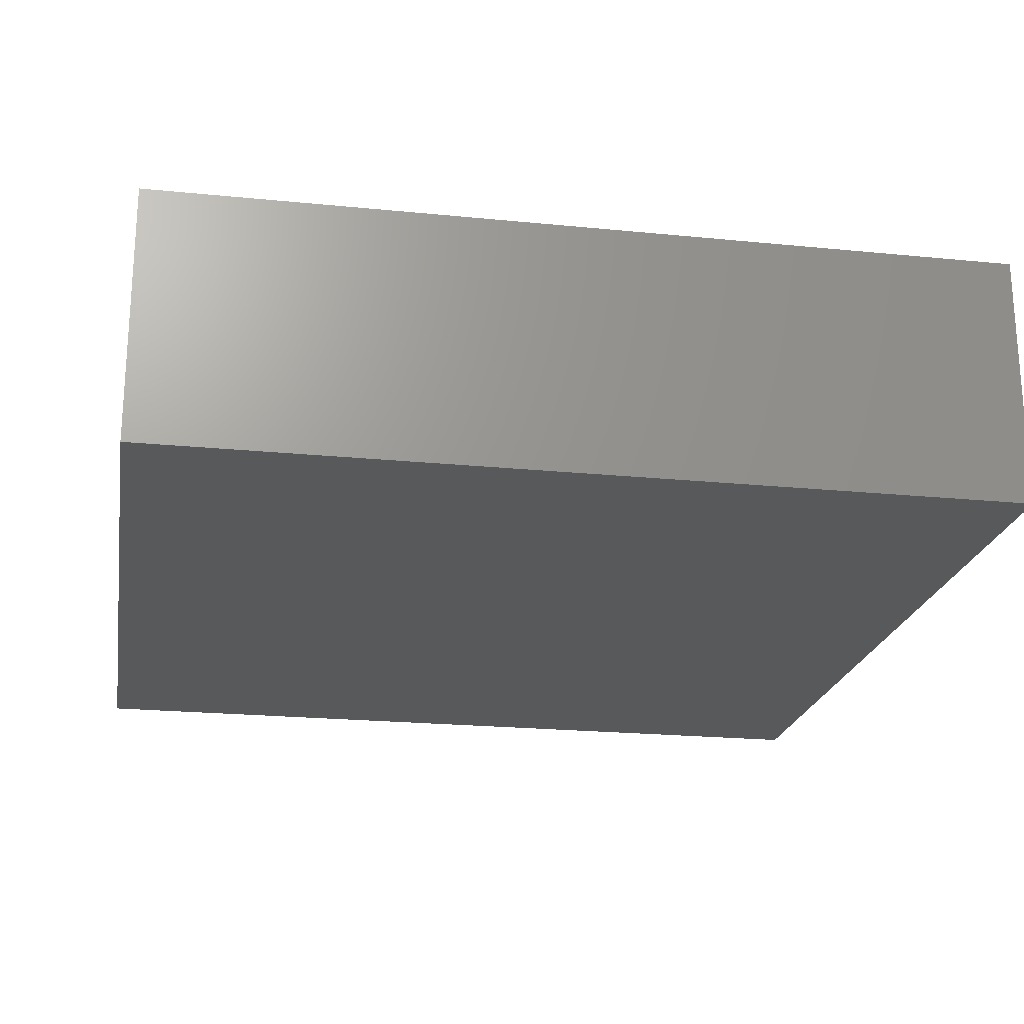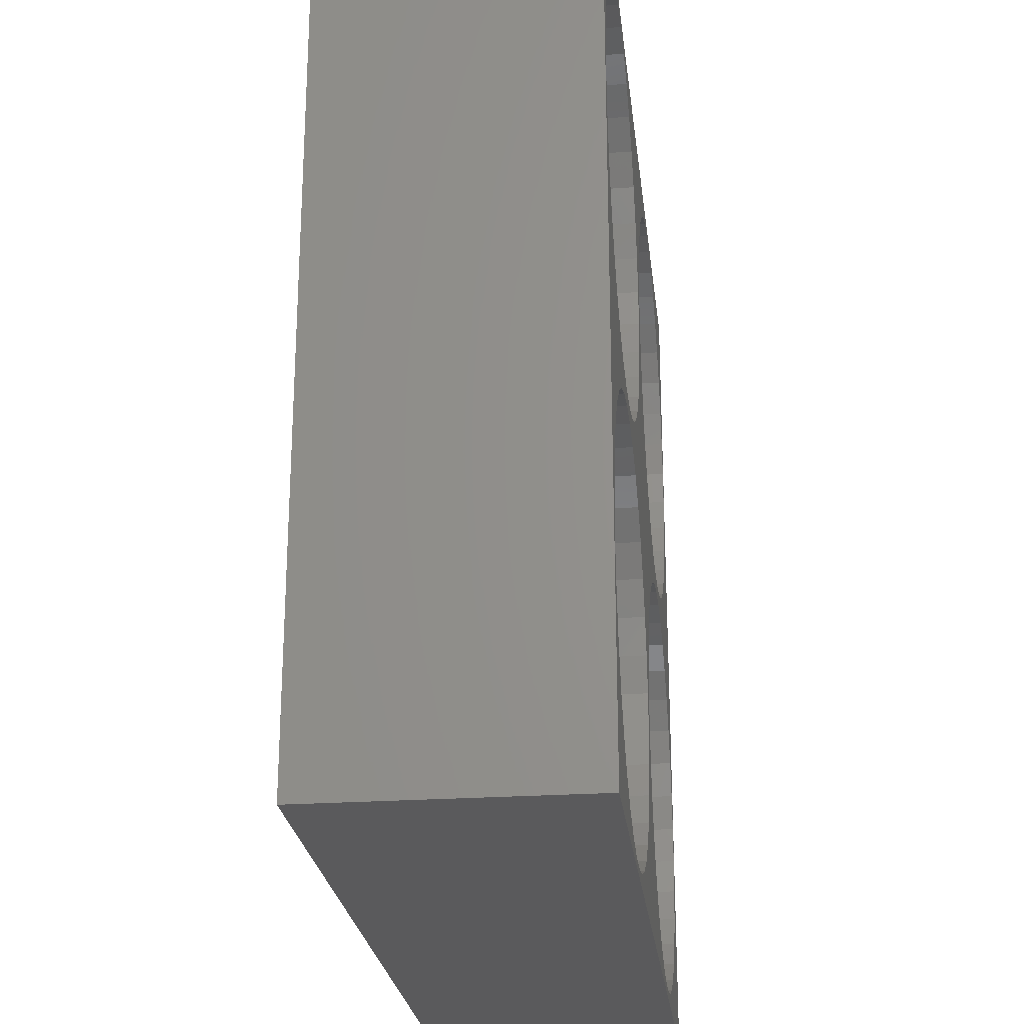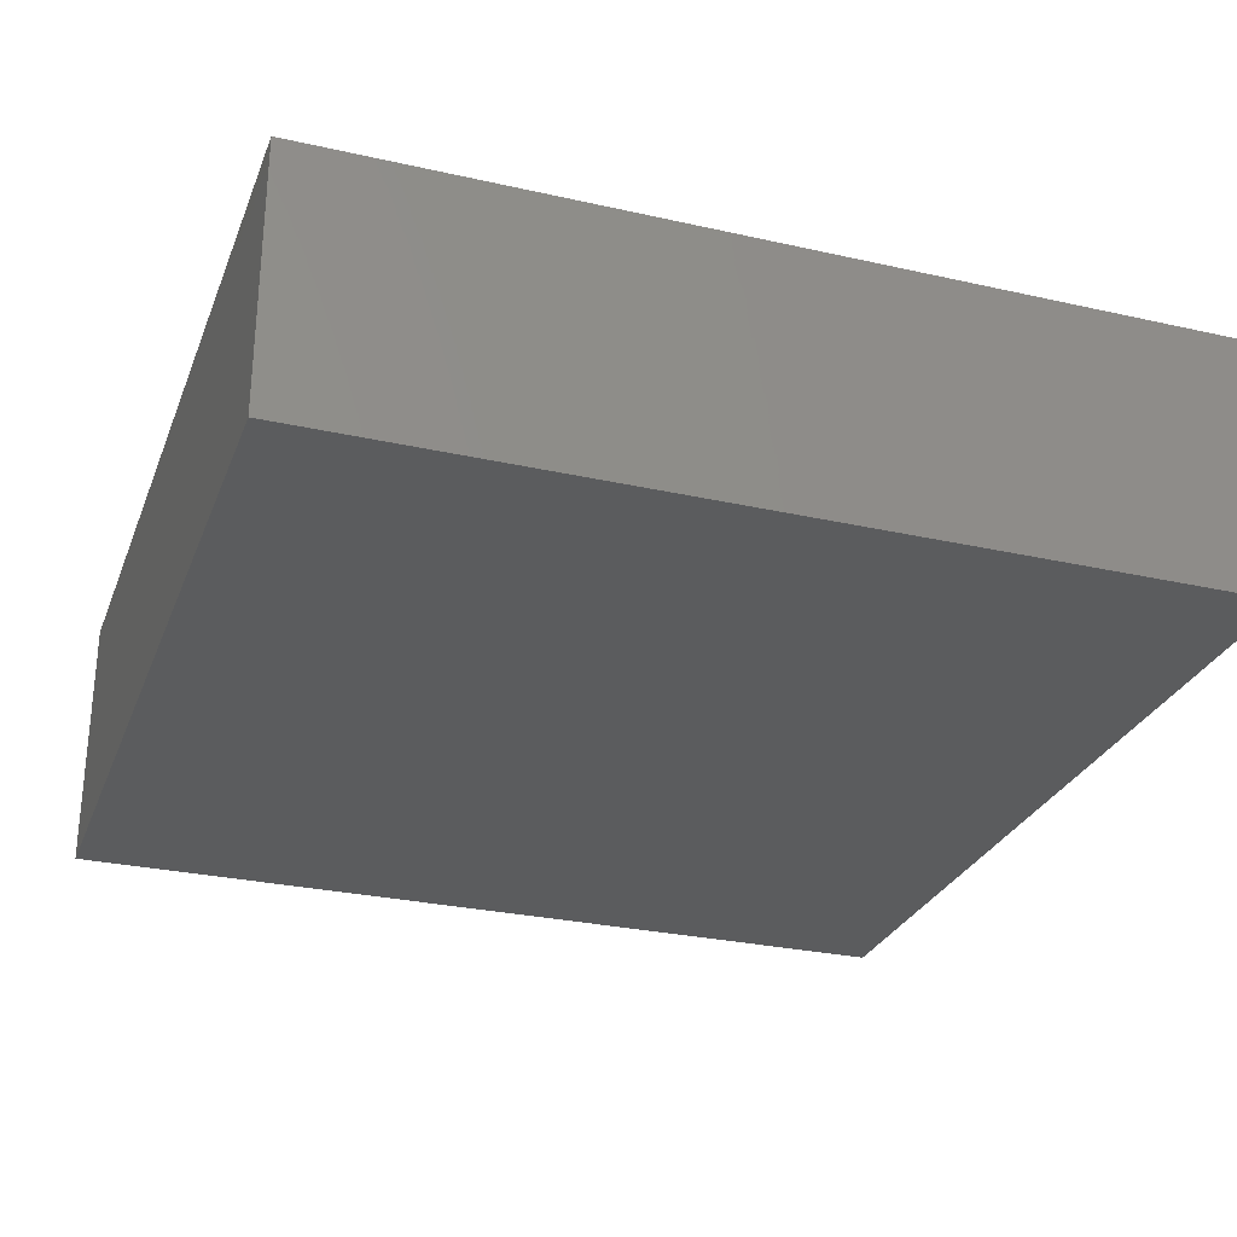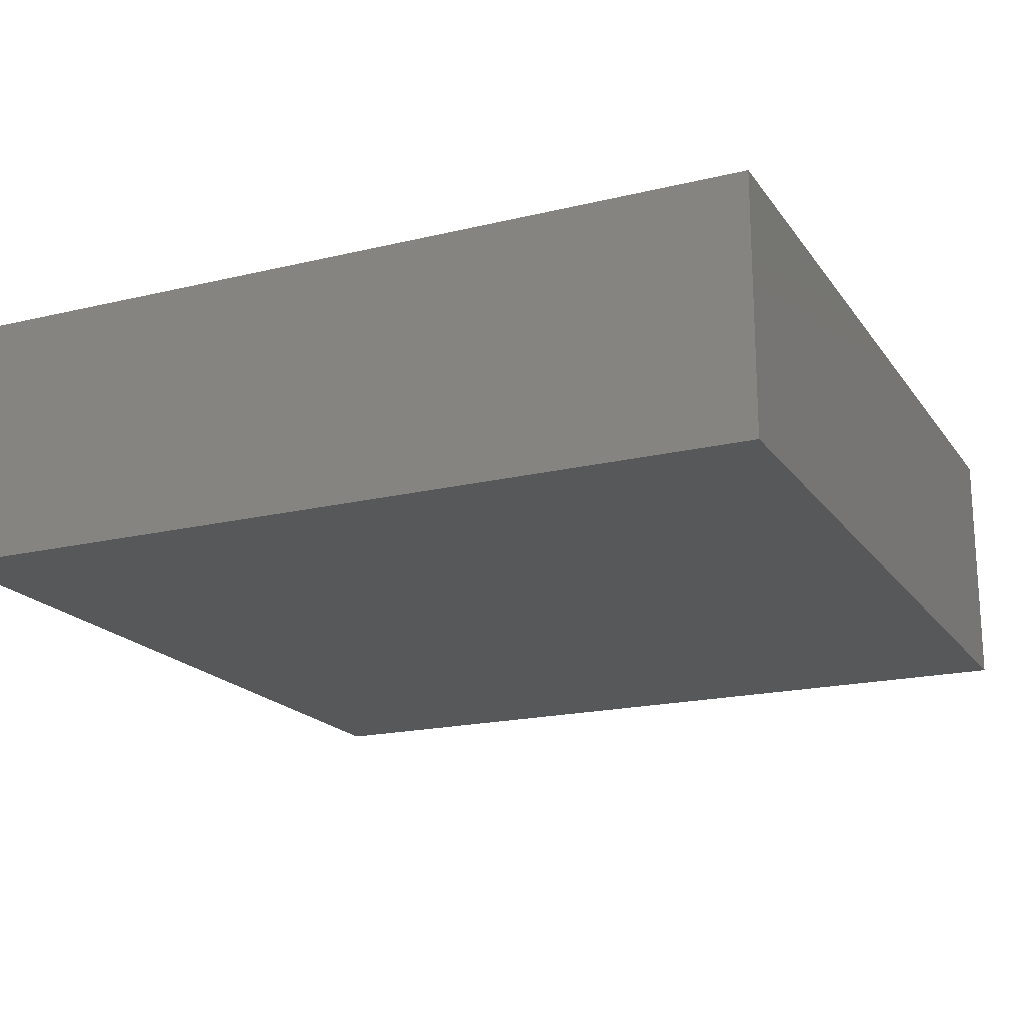
<metadata>
{"format":"stl","ext":"stl","renderer":"f3d","projection":"perspective","resolution":1024,"background":"white","views":[{"elev":-21.5,"azim":-10.0,"up":"+Z"},{"elev":-24.5,"azim":-83.5,"up":"+Y"},{"elev":-28.4,"azim":-108.8,"up":"+Z"},{"elev":-18.9,"azim":-65.4,"up":"+Z"}]}
</metadata>
<code>
# stl→obj: 296 verts, 588 faces
v 28.98 28.98 15
v 21.02 28.98 15
v 28.98 21.02 15
v 26.58 17.59 15
v 24.14 15.62 15
v 24.5 13.55 15
v 21.02 21.02 15
v 23.42 17.59 15
v 27.63 19.41 15
v 22.37 19.41 15
v 19.41 27.63 15
v 19.41 22.37 15
v 17.59 26.58 15
v 17.59 23.42 15
v 15.62 25.86 15
v 15.62 24.14 15
v 13.55 25.5 15
v 13.55 24.5 15
v 11.45 25.5 15
v 11.45 24.5 15
v 9.382 25.86 15
v 9.382 24.14 15
v 7.409 26.58 15
v 7.409 23.42 15
v 5.591 27.63 15
v 5.591 22.37 15
v 3.982 28.98 15
v 3.982 21.02 15
v 2.633 30.59 15
v 2.633 19.41 15
v 1.583 32.41 15
v 1.583 17.59 15
v 0.8646 34.38 15
v 0.8646 15.62 15
v 0.5 36.45 15
v 0.5 13.55 15
v 49.14 34.38 15
v 49.5 13.55 15
v 49.5 36.45 15
v 49.14 15.62 15
v 48.42 32.41 15
v 48.42 17.59 15
v 47.37 30.59 15
v 47.37 19.41 15
v 46.02 28.98 15
v 46.02 21.02 15
v 44.41 27.63 15
v 44.41 22.37 15
v 42.59 26.58 15
v 42.59 23.42 15
v 40.62 25.86 15
v 40.62 24.14 15
v 38.55 25.5 15
v 38.55 24.5 15
v 36.45 25.5 15
v 36.45 24.5 15
v 34.38 25.86 15
v 34.38 24.14 15
v 32.41 26.58 15
v 32.41 23.42 15
v 30.59 27.63 15
v 30.59 22.37 15
v 22.37 30.59 15
v 27.63 30.59 15
v 23.42 32.41 15
v 26.58 32.41 15
v 24.14 34.38 15
v 25.86 34.38 15
v 24.5 36.45 15
v 25.5 36.45 15
v 50 50 15
v 49.5 38.55 15
v 49.14 40.62 15
v 48.42 42.59 15
v 47.37 44.41 15
v 46.02 46.02 15
v 44.41 47.37 15
v 42.59 48.42 15
v 40.62 49.14 15
v 38.55 49.5 15
v 36.45 49.5 15
v 25.5 38.55 15
v 25.86 15.62 15
v 24.5 38.55 15
v 25.86 40.62 15
v 24.14 40.62 15
v 26.58 42.59 15
v 23.42 42.59 15
v 27.63 44.41 15
v 22.37 44.41 15
v 28.98 46.02 15
v 21.02 46.02 15
v 30.59 47.37 15
v 19.41 47.37 15
v 32.41 48.42 15
v 17.59 48.42 15
v 34.38 49.14 15
v 15.62 49.14 15
v 13.55 49.5 15
v 0 50 15
v 0.5 38.55 15
v 0 0 15
v 0.8646 40.62 15
v 1.583 42.59 15
v 2.633 44.41 15
v 3.982 46.02 15
v 5.591 47.37 15
v 7.409 48.42 15
v 9.382 49.14 15
v 11.45 49.5 15
v 50 0 15
v 49.5 11.45 15
v 49.14 9.382 15
v 48.42 7.409 15
v 47.37 5.591 15
v 46.02 3.982 15
v 44.41 2.633 15
v 42.59 1.583 15
v 40.62 0.8646 15
v 38.55 0.5 15
v 36.45 0.5 15
v 25.5 13.55 15
v 25.5 11.45 15
v 24.5 11.45 15
v 25.86 9.382 15
v 24.14 9.382 15
v 26.58 7.409 15
v 23.42 7.409 15
v 27.63 5.591 15
v 22.37 5.591 15
v 28.98 3.982 15
v 21.02 3.982 15
v 30.59 2.633 15
v 19.41 2.633 15
v 32.41 1.583 15
v 17.59 1.583 15
v 34.38 0.8646 15
v 15.62 0.8646 15
v 13.55 0.5 15
v 11.45 0.5 15
v 9.382 0.8646 15
v 7.409 1.583 15
v 5.591 2.633 15
v 3.982 3.982 15
v 2.633 5.591 15
v 1.583 7.409 15
v 0.8646 9.382 15
v 0.5 11.45 15
v 0 0 0
v 0 50 0
v 50 0 0
v 5.591 22.37 2.25
v 7.409 23.42 2.25
v 17.59 1.583 2.25
v 15.62 0.8646 2.25
v 24.14 15.62 2.25
v 23.42 17.59 2.25
v 24.5 13.55 2.25
v 22.37 19.41 2.25
v 1.583 7.409 2.25
v 2.633 5.591 2.25
v 9.382 0.8646 2.25
v 7.409 1.583 2.25
v 19.41 2.633 2.25
v 11.45 0.5 2.25
v 3.982 21.02 2.25
v 2.633 19.41 2.25
v 21.02 21.02 2.25
v 21.02 3.982 2.25
v 22.37 5.591 2.25
v 0.5 11.45 2.25
v 0.8646 9.382 2.25
v 1.583 17.59 2.25
v 9.382 24.14 2.25
v 13.55 0.5 2.25
v 24.5 11.45 2.25
v 23.42 7.409 2.25
v 24.14 9.382 2.25
v 0.8646 15.62 2.25
v 0.5 13.55 2.25
v 13.55 24.5 2.25
v 15.62 24.14 2.25
v 5.591 2.633 2.25
v 3.982 3.982 2.25
v 17.59 23.42 2.25
v 19.41 22.37 2.25
v 11.45 24.5 2.25
v 50 50 0
v 5.591 47.37 2.25
v 7.409 48.42 2.25
v 17.59 26.58 2.25
v 15.62 25.86 2.25
v 24.14 40.62 2.25
v 23.42 42.59 2.25
v 24.5 38.55 2.25
v 22.37 44.41 2.25
v 1.583 32.41 2.25
v 2.633 30.59 2.25
v 9.382 25.86 2.25
v 7.409 26.58 2.25
v 19.41 27.63 2.25
v 11.45 25.5 2.25
v 3.982 46.02 2.25
v 2.633 44.41 2.25
v 21.02 46.02 2.25
v 21.02 28.98 2.25
v 22.37 30.59 2.25
v 0.5 36.45 2.25
v 0.8646 34.38 2.25
v 1.583 42.59 2.25
v 9.382 49.14 2.25
v 13.55 25.5 2.25
v 24.5 36.45 2.25
v 23.42 32.41 2.25
v 24.14 34.38 2.25
v 0.8646 40.62 2.25
v 0.5 38.55 2.25
v 13.55 49.5 2.25
v 15.62 49.14 2.25
v 5.591 27.63 2.25
v 3.982 28.98 2.25
v 17.59 48.42 2.25
v 19.41 47.37 2.25
v 11.45 49.5 2.25
v 30.59 22.37 2.25
v 32.41 23.42 2.25
v 42.59 1.583 2.25
v 40.62 0.8646 2.25
v 49.14 15.62 2.25
v 48.42 17.59 2.25
v 49.5 13.55 2.25
v 47.37 19.41 2.25
v 26.58 7.409 2.25
v 27.63 5.591 2.25
v 34.38 0.8646 2.25
v 32.41 1.583 2.25
v 44.41 2.633 2.25
v 36.45 0.5 2.25
v 28.98 21.02 2.25
v 27.63 19.41 2.25
v 46.02 21.02 2.25
v 46.02 3.982 2.25
v 47.37 5.591 2.25
v 25.5 11.45 2.25
v 25.86 9.382 2.25
v 26.58 17.59 2.25
v 34.38 24.14 2.25
v 38.55 0.5 2.25
v 49.5 11.45 2.25
v 48.42 7.409 2.25
v 49.14 9.382 2.25
v 25.86 15.62 2.25
v 25.5 13.55 2.25
v 38.55 24.5 2.25
v 40.62 24.14 2.25
v 30.59 2.633 2.25
v 28.98 3.982 2.25
v 42.59 23.42 2.25
v 44.41 22.37 2.25
v 36.45 24.5 2.25
v 30.59 47.37 2.25
v 32.41 48.42 2.25
v 42.59 26.58 2.25
v 40.62 25.86 2.25
v 49.14 40.62 2.25
v 48.42 42.59 2.25
v 49.5 38.55 2.25
v 47.37 44.41 2.25
v 26.58 32.41 2.25
v 27.63 30.59 2.25
v 34.38 25.86 2.25
v 32.41 26.58 2.25
v 44.41 27.63 2.25
v 36.45 25.5 2.25
v 28.98 46.02 2.25
v 27.63 44.41 2.25
v 46.02 46.02 2.25
v 46.02 28.98 2.25
v 47.37 30.59 2.25
v 25.5 36.45 2.25
v 25.86 34.38 2.25
v 26.58 42.59 2.25
v 34.38 49.14 2.25
v 38.55 25.5 2.25
v 49.5 36.45 2.25
v 48.42 32.41 2.25
v 49.14 34.38 2.25
v 25.86 40.62 2.25
v 25.5 38.55 2.25
v 38.55 49.5 2.25
v 40.62 49.14 2.25
v 30.59 27.63 2.25
v 28.98 28.98 2.25
v 42.59 48.42 2.25
v 44.41 47.37 2.25
v 36.45 49.5 2.25
f 1 2 3
f 4 5 6
f 7 3 2
f 4 8 5
f 3 7 9
f 4 10 8
f 10 9 7
f 9 10 4
f 11 7 2
f 11 12 7
f 13 12 11
f 13 14 12
f 15 14 13
f 15 16 14
f 17 16 15
f 17 18 16
f 19 18 17
f 19 20 18
f 21 20 19
f 21 22 20
f 23 22 21
f 23 24 22
f 25 24 23
f 25 26 24
f 27 26 25
f 27 28 26
f 29 28 27
f 29 30 28
f 31 30 29
f 31 32 30
f 33 32 31
f 33 34 32
f 35 34 33
f 34 35 36
f 37 38 39
f 37 40 38
f 41 40 37
f 41 42 40
f 43 42 41
f 43 44 42
f 45 44 43
f 45 46 44
f 47 46 45
f 47 48 46
f 49 48 47
f 49 50 48
f 51 50 49
f 51 52 50
f 53 52 51
f 53 54 52
f 55 54 53
f 55 56 54
f 57 56 55
f 57 58 56
f 59 58 57
f 59 60 58
f 61 60 59
f 61 62 60
f 1 62 61
f 1 3 62
f 63 64 65
f 64 63 1
f 65 66 67
f 66 65 64
f 67 68 69
f 68 67 66
f 69 68 70
f 2 1 63
f 39 71 72
f 71 73 72
f 71 74 73
f 71 75 74
f 71 76 75
f 71 77 76
f 71 78 77
f 71 79 78
f 71 80 79
f 71 81 80
f 69 70 82
f 4 6 83
f 69 82 84
f 85 84 82
f 86 85 87
f 85 86 84
f 88 87 89
f 90 89 91
f 87 88 86
f 92 91 93
f 89 90 88
f 94 93 95
f 91 92 90
f 96 95 97
f 93 94 92
f 98 97 81
f 95 96 94
f 97 98 96
f 99 81 71
f 81 99 98
f 100 99 71
f 100 35 101
f 35 100 36
f 102 36 100
f 103 100 101
f 104 100 103
f 105 100 104
f 106 100 105
f 107 100 106
f 108 100 107
f 109 100 108
f 110 100 109
f 99 100 110
f 71 39 111
f 38 111 39
f 112 111 38
f 113 111 112
f 114 111 113
f 115 111 114
f 116 111 115
f 117 111 116
f 118 111 117
f 119 111 118
f 120 111 119
f 121 111 120
f 83 6 122
f 122 6 123
f 124 123 6
f 123 124 125
f 126 125 124
f 125 126 127
f 128 127 126
f 127 128 129
f 130 129 128
f 129 130 131
f 132 131 130
f 131 132 133
f 134 133 132
f 133 134 135
f 136 135 134
f 135 136 137
f 138 137 136
f 137 138 121
f 139 121 138
f 121 139 111
f 102 139 140
f 139 102 111
f 141 102 140
f 142 102 141
f 143 102 142
f 144 102 143
f 145 102 144
f 146 102 145
f 147 102 146
f 148 102 147
f 36 102 148
f 149 100 150
f 100 149 102
f 149 111 102
f 111 149 151
f 152 24 26
f 24 152 153
f 154 138 136
f 138 154 155
f 156 8 157
f 8 156 5
f 158 5 156
f 5 158 6
f 157 10 159
f 10 157 8
f 145 160 146
f 160 145 161
f 162 142 141
f 142 162 163
f 164 136 134
f 136 164 154
f 165 141 140
f 141 165 162
f 30 166 28
f 166 30 167
f 159 7 168
f 7 159 10
f 169 130 170
f 130 169 132
f 147 171 148
f 171 147 172
f 32 167 30
f 167 32 173
f 153 22 24
f 22 153 174
f 175 140 139
f 140 175 165
f 169 134 132
f 134 169 164
f 176 6 158
f 6 176 124
f 177 126 178
f 126 177 128
f 34 173 32
f 173 34 179
f 36 179 34
f 179 36 180
f 146 172 147
f 172 146 160
f 181 16 18
f 16 181 182
f 170 128 177
f 128 170 130
f 183 144 143
f 144 183 184
f 182 14 16
f 14 182 185
f 156 176 158
f 156 178 176
f 157 178 156
f 157 177 178
f 159 177 157
f 159 170 177
f 168 170 159
f 168 169 170
f 186 169 168
f 186 164 169
f 185 164 186
f 185 154 164
f 182 154 185
f 182 155 154
f 181 155 182
f 181 175 155
f 187 175 181
f 187 165 175
f 174 165 187
f 174 162 165
f 153 162 174
f 153 163 162
f 152 163 153
f 152 183 163
f 166 183 152
f 166 184 183
f 167 184 166
f 167 161 184
f 173 161 167
f 173 160 161
f 179 160 173
f 179 172 160
f 180 172 179
f 172 180 171
f 166 26 28
f 26 166 152
f 186 7 12
f 7 186 168
f 187 18 20
f 18 187 181
f 185 12 14
f 12 185 186
f 163 143 142
f 143 163 183
f 144 161 145
f 161 144 184
f 174 20 22
f 20 174 187
f 178 124 176
f 124 178 126
f 155 139 138
f 139 155 175
f 148 180 36
f 180 148 171
f 188 100 71
f 100 188 150
f 189 108 107
f 108 189 190
f 191 15 13
f 15 191 192
f 193 88 194
f 88 193 86
f 195 86 193
f 86 195 84
f 194 90 196
f 90 194 88
f 29 197 31
f 197 29 198
f 199 23 21
f 23 199 200
f 201 13 11
f 13 201 191
f 202 21 19
f 21 202 199
f 105 203 106
f 203 105 204
f 196 92 205
f 92 196 90
f 206 63 207
f 63 206 2
f 33 208 35
f 208 33 209
f 104 204 105
f 204 104 210
f 190 109 108
f 109 190 211
f 212 19 17
f 19 212 202
f 206 11 2
f 11 206 201
f 213 84 195
f 84 213 69
f 214 67 215
f 67 214 65
f 103 210 104
f 210 103 216
f 101 216 103
f 216 101 217
f 31 209 33
f 209 31 197
f 218 98 99
f 98 218 219
f 207 65 214
f 65 207 63
f 220 27 25
f 27 220 221
f 219 96 98
f 96 219 222
f 193 213 195
f 193 215 213
f 194 215 193
f 194 214 215
f 196 214 194
f 196 207 214
f 205 207 196
f 205 206 207
f 223 206 205
f 223 201 206
f 222 201 223
f 222 191 201
f 219 191 222
f 219 192 191
f 218 192 219
f 218 212 192
f 224 212 218
f 224 202 212
f 211 202 224
f 211 199 202
f 190 199 211
f 190 200 199
f 189 200 190
f 189 220 200
f 203 220 189
f 203 221 220
f 204 221 203
f 204 198 221
f 210 198 204
f 210 197 198
f 216 197 210
f 216 209 197
f 217 209 216
f 209 217 208
f 203 107 106
f 107 203 189
f 223 92 94
f 92 223 205
f 224 99 110
f 99 224 218
f 222 94 96
f 94 222 223
f 200 25 23
f 25 200 220
f 27 198 29
f 198 27 221
f 211 110 109
f 110 211 224
f 215 69 213
f 69 215 67
f 192 17 15
f 17 192 212
f 35 217 101
f 217 35 208
f 111 188 71
f 188 111 151
f 225 60 62
f 60 225 226
f 227 119 118
f 119 227 228
f 229 42 230
f 42 229 40
f 231 40 229
f 40 231 38
f 230 44 232
f 44 230 42
f 129 233 127
f 233 129 234
f 235 135 137
f 135 235 236
f 237 118 117
f 118 237 227
f 238 137 121
f 137 238 235
f 9 239 3
f 239 9 240
f 232 46 241
f 46 232 44
f 242 115 243
f 115 242 116
f 125 244 123
f 244 125 245
f 4 240 9
f 240 4 246
f 226 58 60
f 58 226 247
f 248 121 120
f 121 248 238
f 242 117 116
f 117 242 237
f 249 38 231
f 38 249 112
f 250 113 251
f 113 250 114
f 83 246 4
f 246 83 252
f 122 252 83
f 252 122 253
f 127 245 125
f 245 127 233
f 254 52 54
f 52 254 255
f 243 114 250
f 114 243 115
f 256 131 133
f 131 256 257
f 255 50 52
f 50 255 258
f 229 249 231
f 229 251 249
f 230 251 229
f 230 250 251
f 232 250 230
f 232 243 250
f 241 243 232
f 241 242 243
f 259 242 241
f 259 237 242
f 258 237 259
f 258 227 237
f 255 227 258
f 255 228 227
f 254 228 255
f 254 248 228
f 260 248 254
f 260 238 248
f 247 238 260
f 247 235 238
f 226 235 247
f 226 236 235
f 225 236 226
f 225 256 236
f 239 256 225
f 239 257 256
f 240 257 239
f 240 234 257
f 246 234 240
f 246 233 234
f 252 233 246
f 252 245 233
f 253 245 252
f 245 253 244
f 239 62 3
f 62 239 225
f 259 46 48
f 46 259 241
f 260 54 56
f 54 260 254
f 258 48 50
f 48 258 259
f 236 133 135
f 133 236 256
f 131 234 129
f 234 131 257
f 247 56 58
f 56 247 260
f 251 112 249
f 112 251 113
f 228 120 119
f 120 228 248
f 123 253 122
f 253 123 244
f 261 95 93
f 95 261 262
f 263 51 49
f 51 263 264
f 265 74 266
f 74 265 73
f 267 73 265
f 73 267 72
f 266 75 268
f 75 266 74
f 64 269 66
f 269 64 270
f 271 59 57
f 59 271 272
f 273 49 47
f 49 273 263
f 274 57 55
f 57 274 271
f 89 275 91
f 275 89 276
f 268 76 277
f 76 268 75
f 278 43 279
f 43 278 45
f 68 280 70
f 280 68 281
f 87 276 89
f 276 87 282
f 262 97 95
f 97 262 283
f 284 55 53
f 55 284 274
f 278 47 45
f 47 278 273
f 285 72 267
f 72 285 39
f 286 37 287
f 37 286 41
f 85 282 87
f 282 85 288
f 82 288 85
f 288 82 289
f 66 281 68
f 281 66 269
f 290 79 80
f 79 290 291
f 279 41 286
f 41 279 43
f 292 1 61
f 1 292 293
f 291 78 79
f 78 291 294
f 265 285 267
f 265 287 285
f 266 287 265
f 266 286 287
f 268 286 266
f 268 279 286
f 277 279 268
f 277 278 279
f 295 278 277
f 295 273 278
f 294 273 295
f 294 263 273
f 291 263 294
f 291 264 263
f 290 264 291
f 290 284 264
f 296 284 290
f 296 274 284
f 283 274 296
f 283 271 274
f 262 271 283
f 262 272 271
f 261 272 262
f 261 292 272
f 275 292 261
f 275 293 292
f 276 293 275
f 276 270 293
f 282 270 276
f 282 269 270
f 288 269 282
f 288 281 269
f 289 281 288
f 281 289 280
f 275 93 91
f 93 275 261
f 295 76 77
f 76 295 277
f 296 80 81
f 80 296 290
f 294 77 78
f 77 294 295
f 272 61 59
f 61 272 292
f 1 270 64
f 270 1 293
f 283 81 97
f 81 283 296
f 287 39 285
f 39 287 37
f 264 53 51
f 53 264 284
f 70 289 82
f 289 70 280
f 149 188 151
f 188 149 150

</code>
